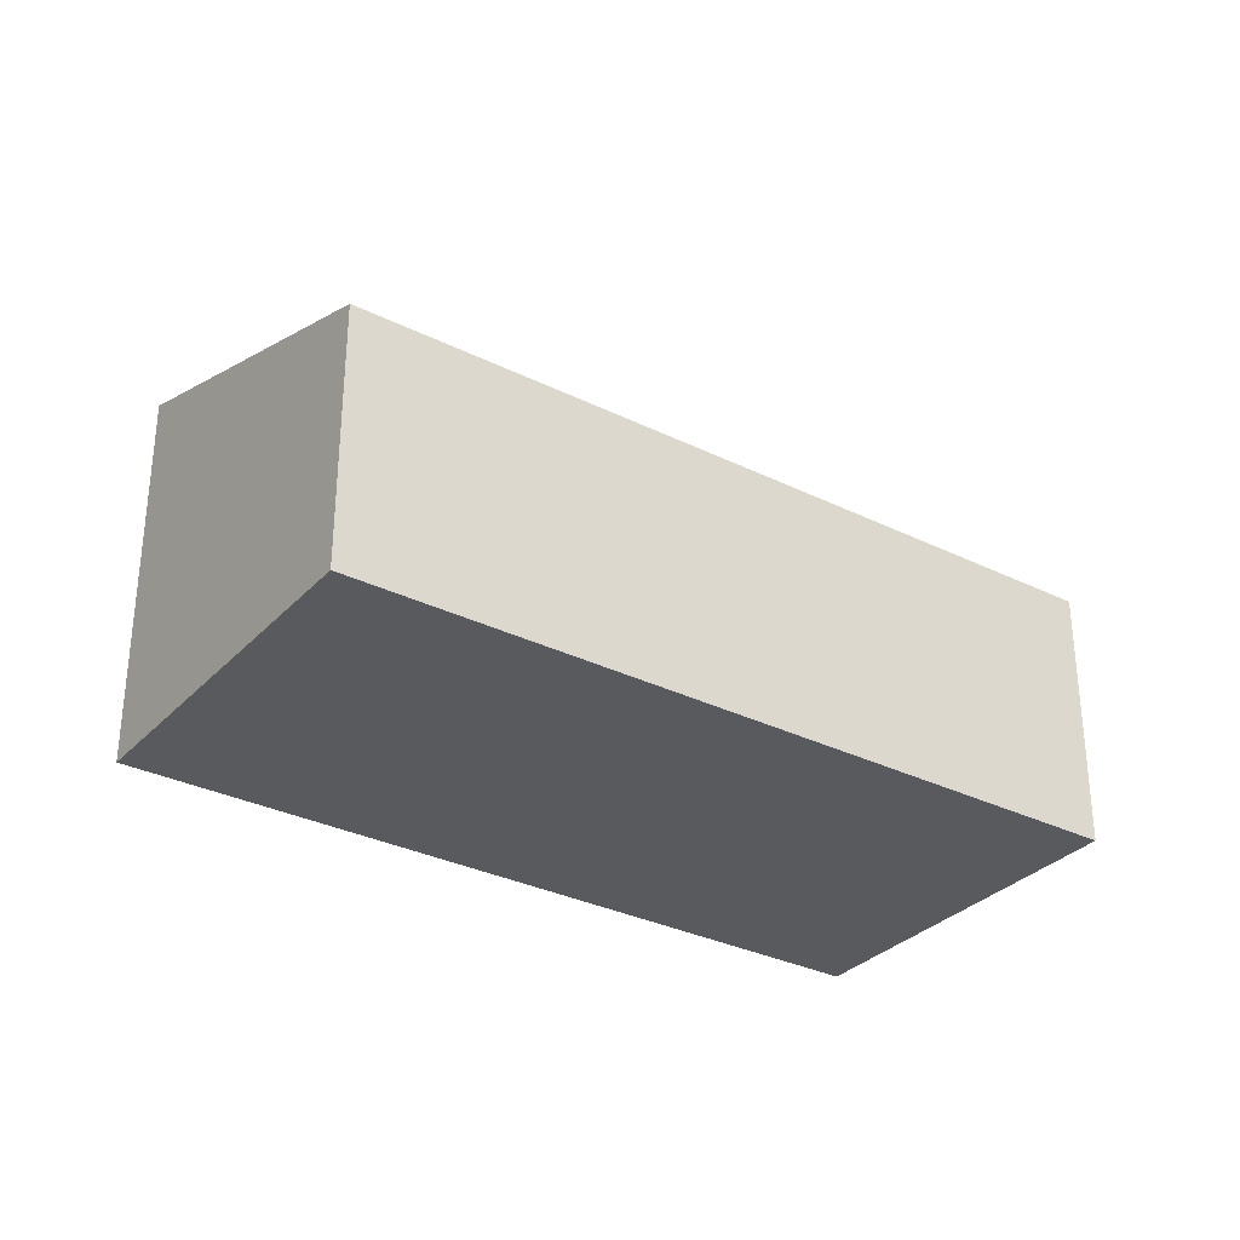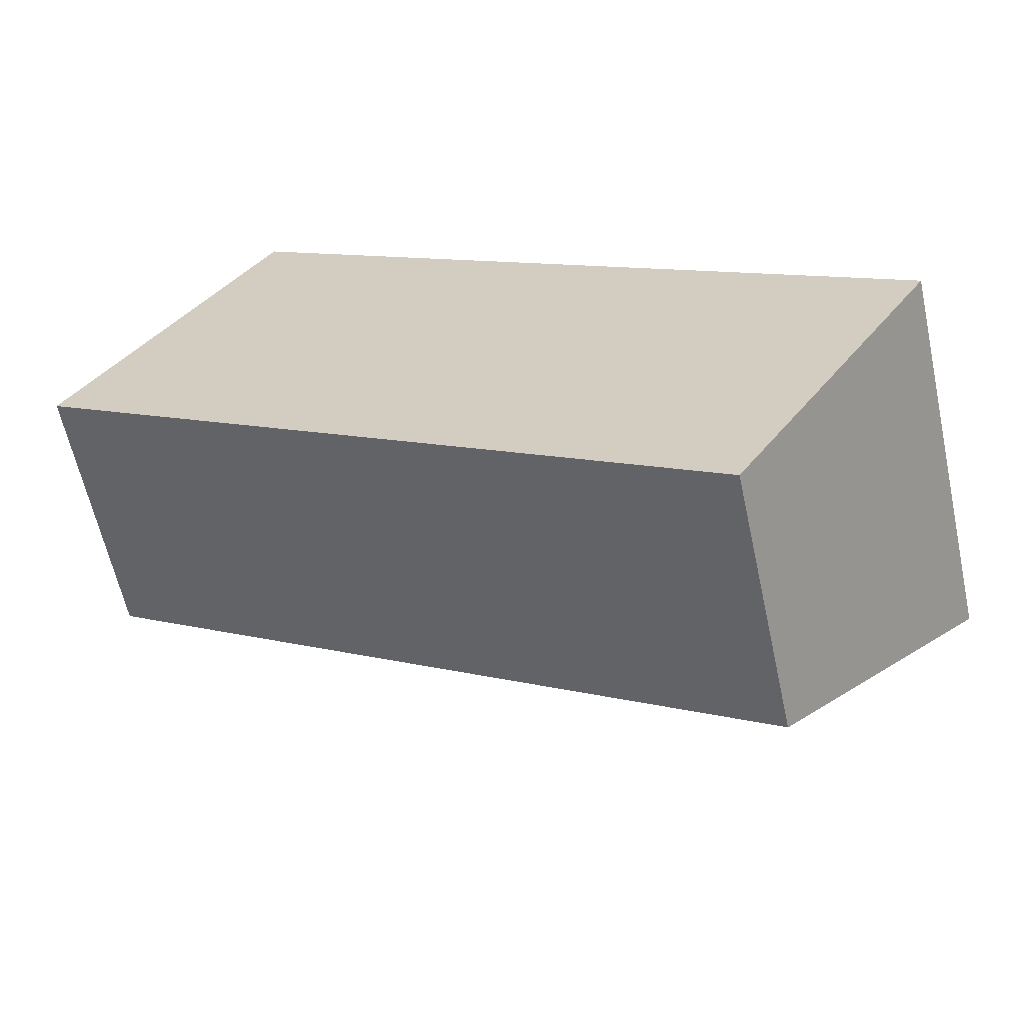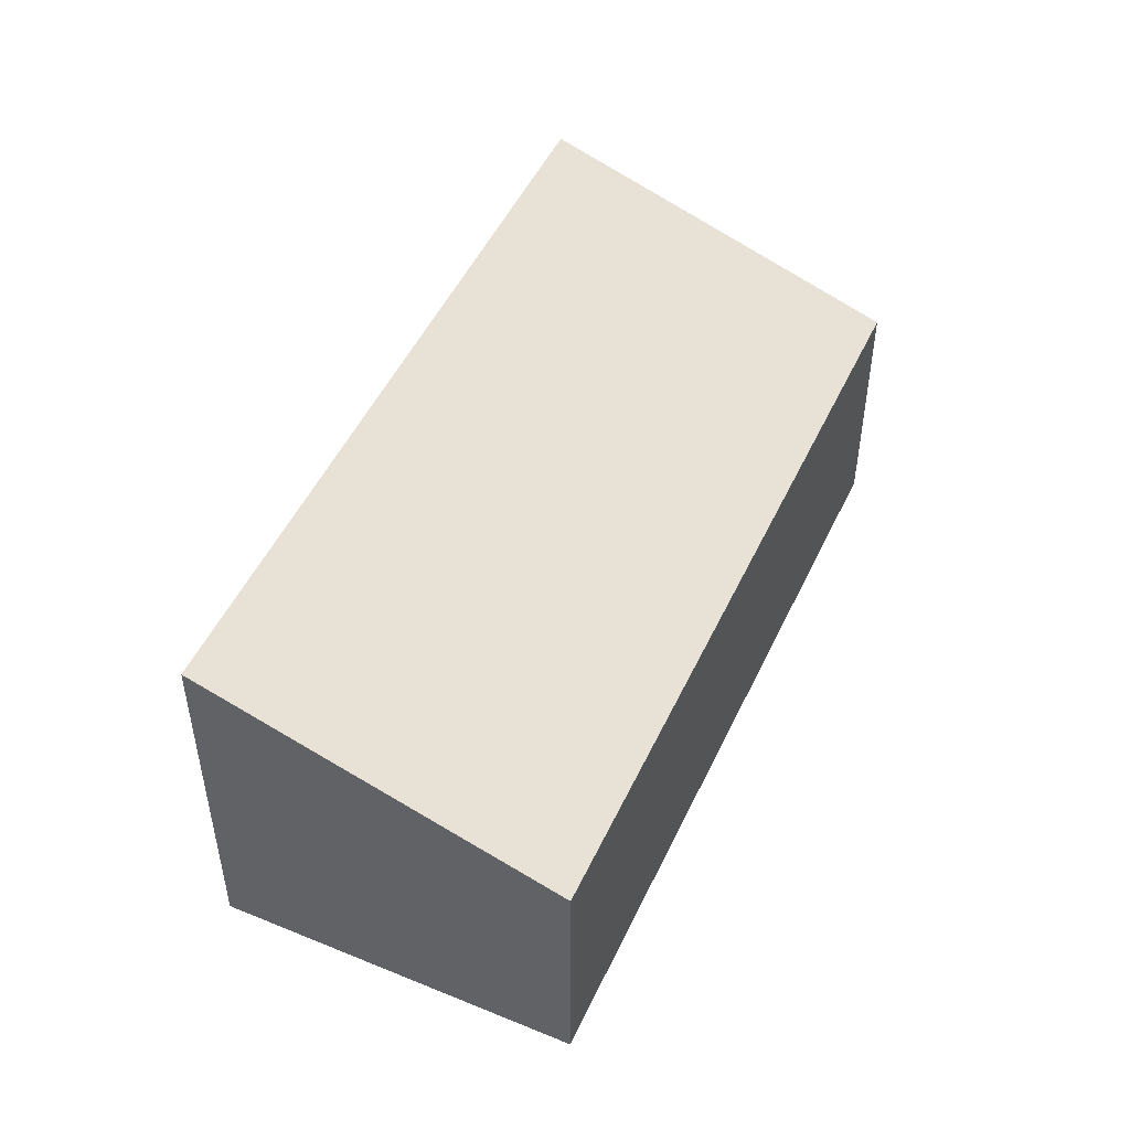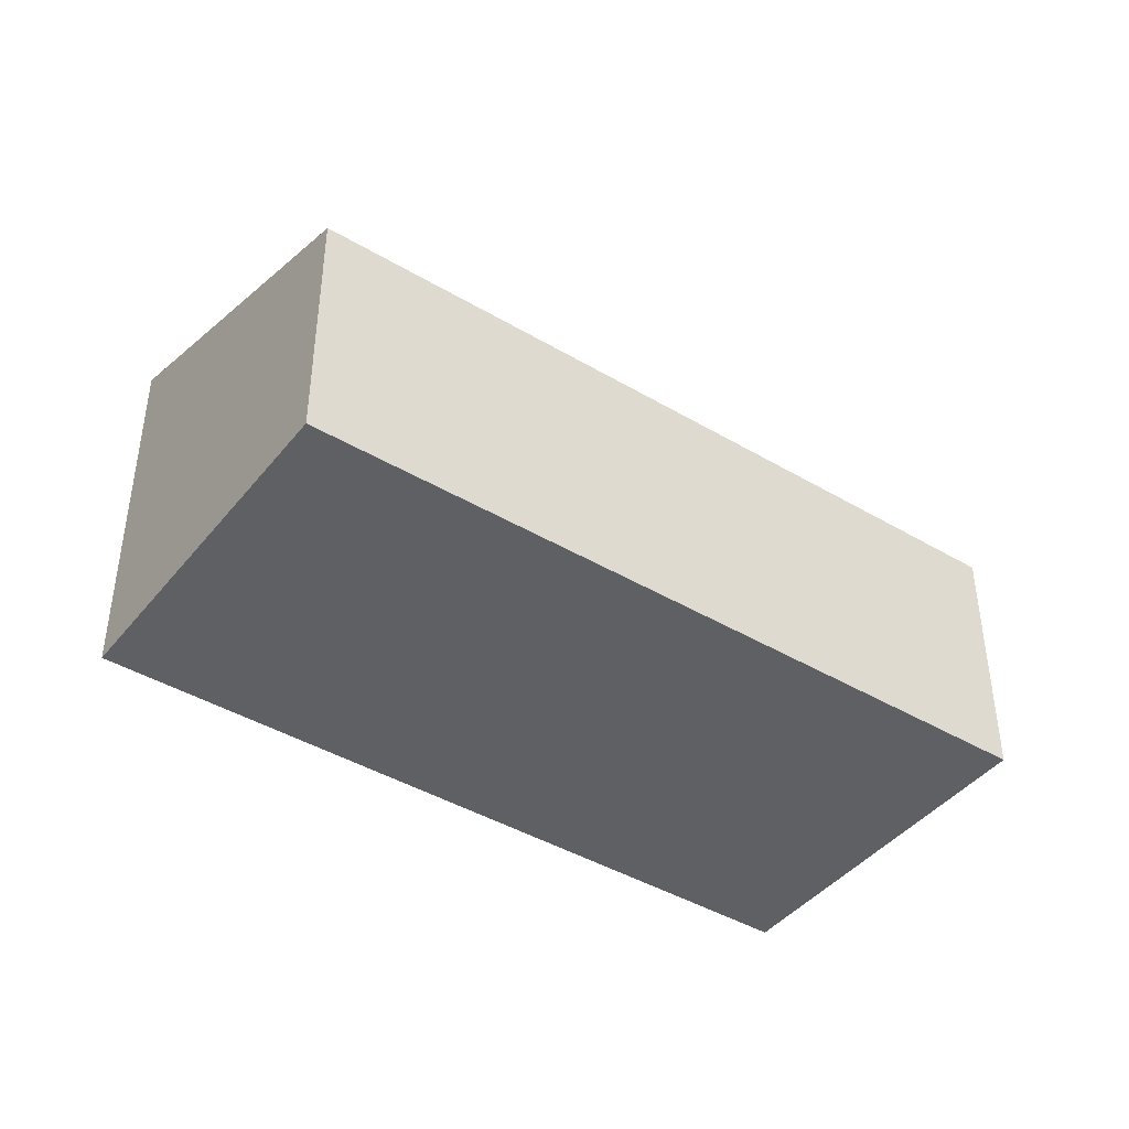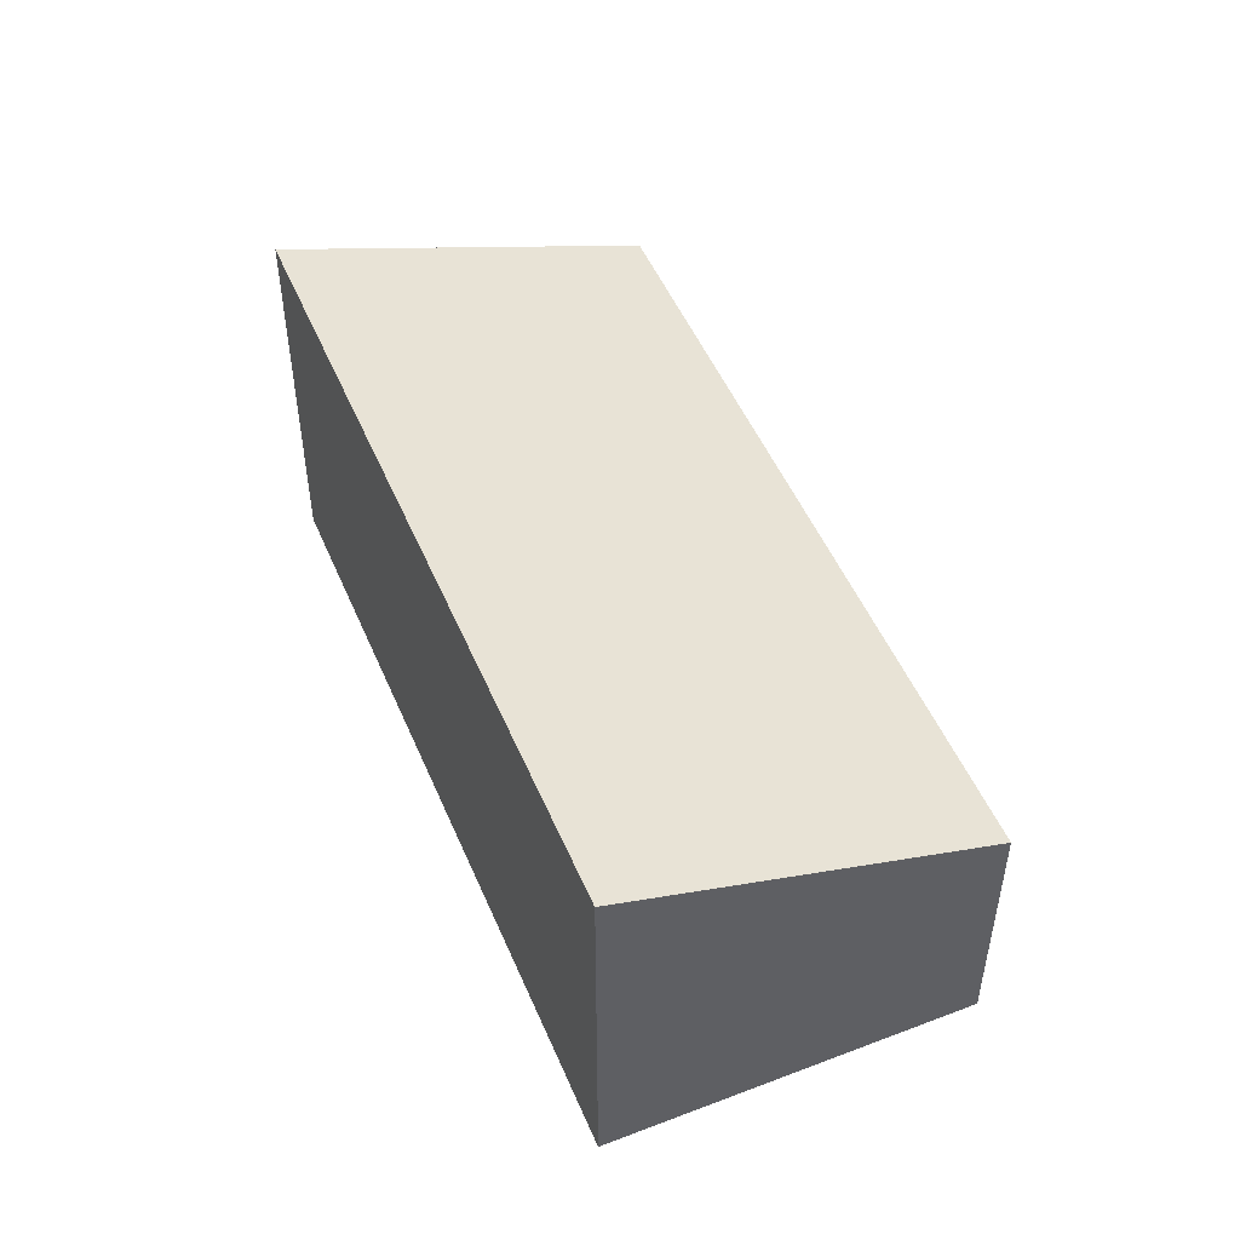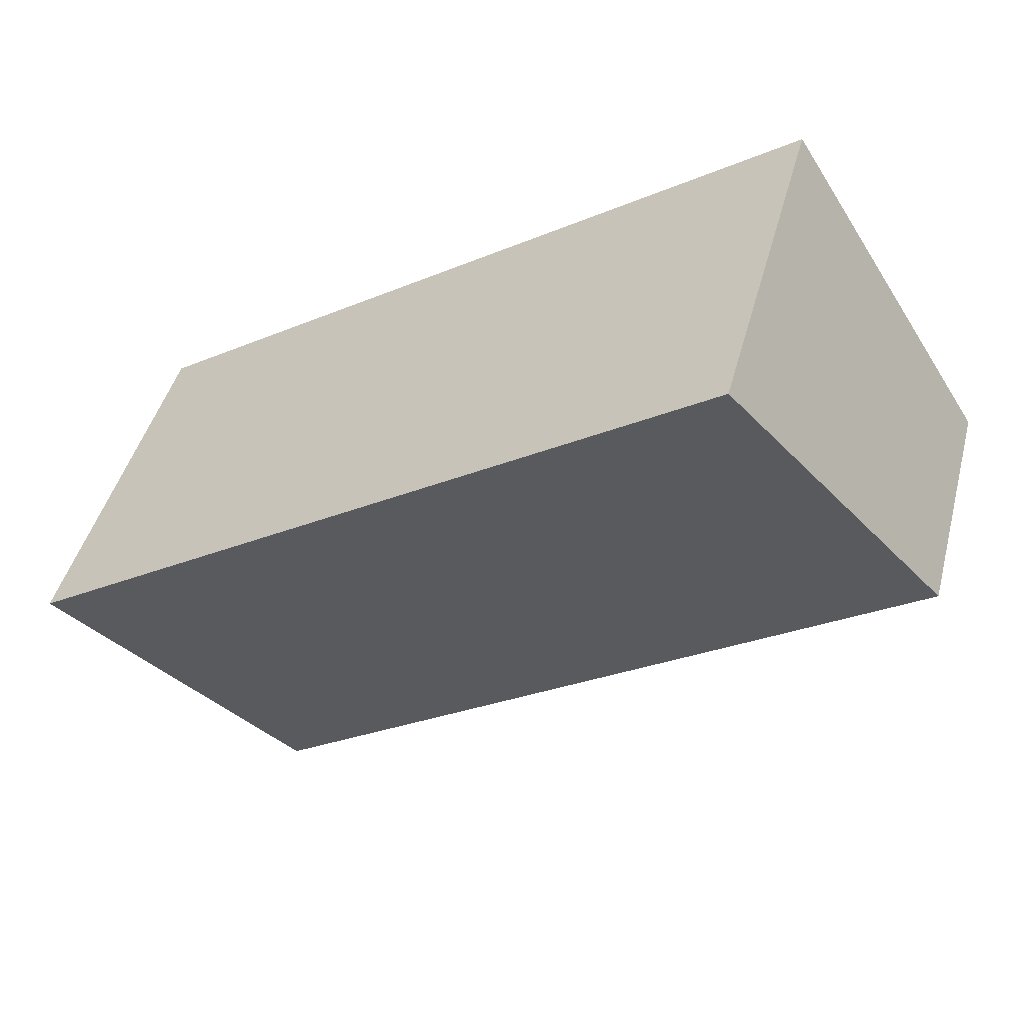
<metadata>
{"format":"obj","ext":"obj","renderer":"f3d","projection":"perspective","resolution":1024,"background":"white","views":[{"elev":-31.7,"azim":177.6,"up":"+Y"},{"elev":-61.5,"azim":12.3,"up":"+Z"},{"elev":49.9,"azim":147.0,"up":"+Y"},{"elev":-42.6,"azim":177.2,"up":"+Y"},{"elev":50.4,"azim":99.9,"up":"+Y"},{"elev":43.9,"azim":-165.5,"up":"+Z"}]}
</metadata>
<code>
v  5.147 1.972 -3.274
v  1.539 2.921 2.414
v  6.69 2.921 -0.866
v  0 1.971 1.207e-16
v  6.69 5.303e-17 -0.866
v  5.147 2.005e-16 -3.274
v  0 0 0
v  1.539 -1.478e-16 2.414
g defaultobject
f 1 2 3
f 2 1 4
f 5 1 3
f 1 5 6
f 6 4 1
f 4 6 7
f 4 8 2
f 8 4 7
f 8 3 2
f 3 8 5
f 8 6 5
f 6 8 7

</code>
